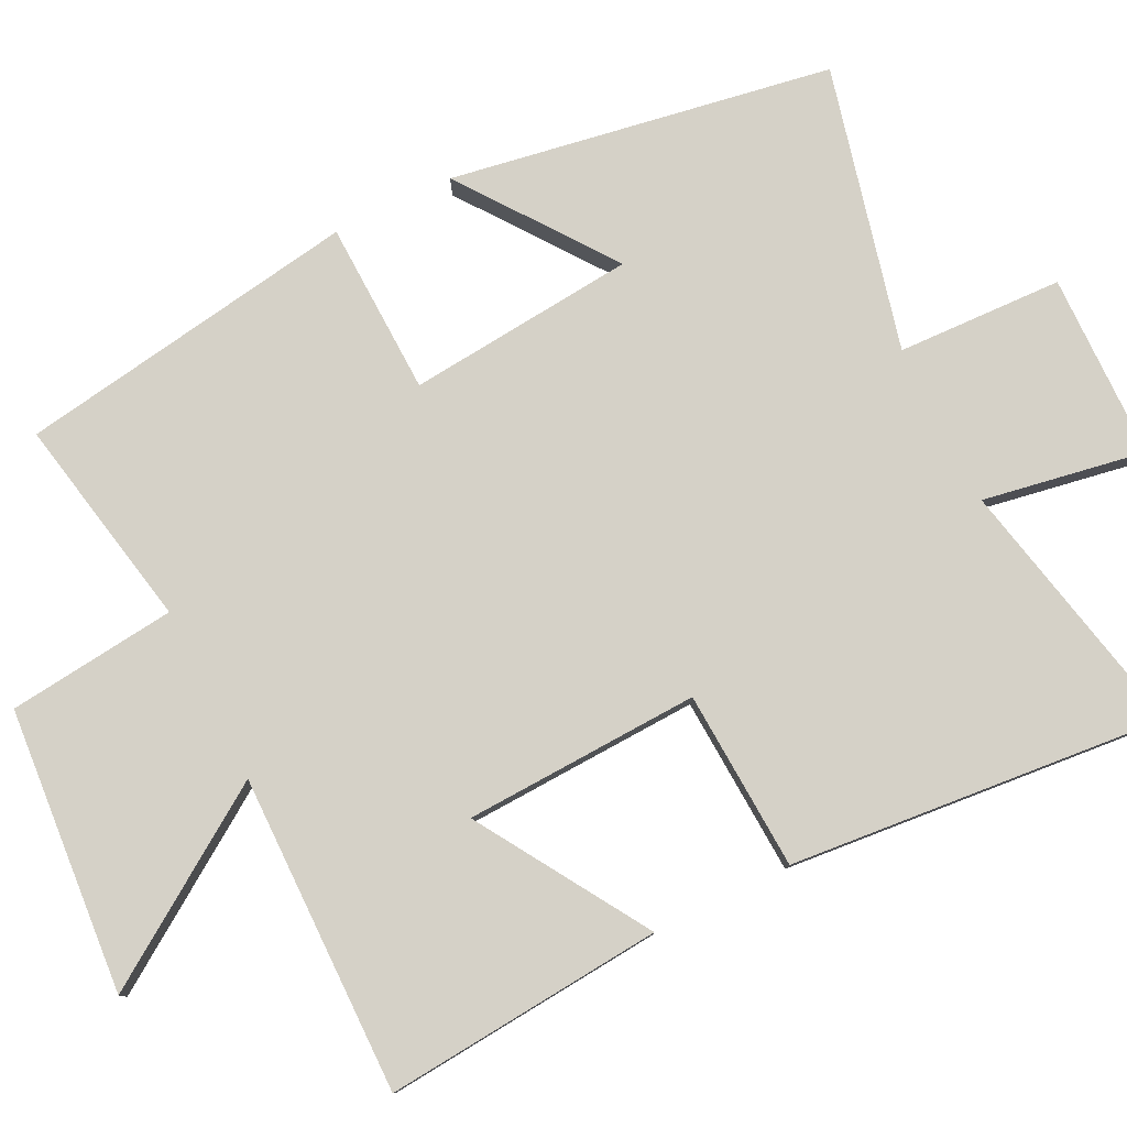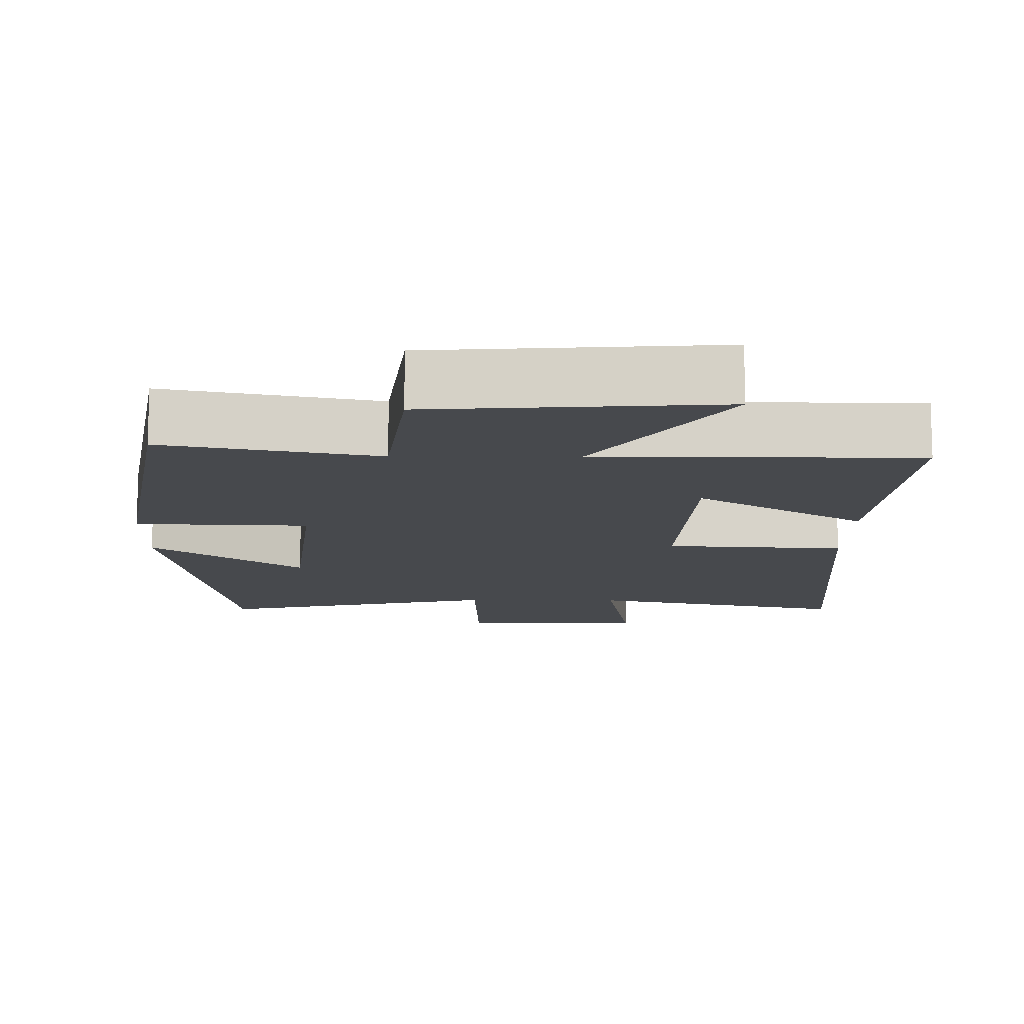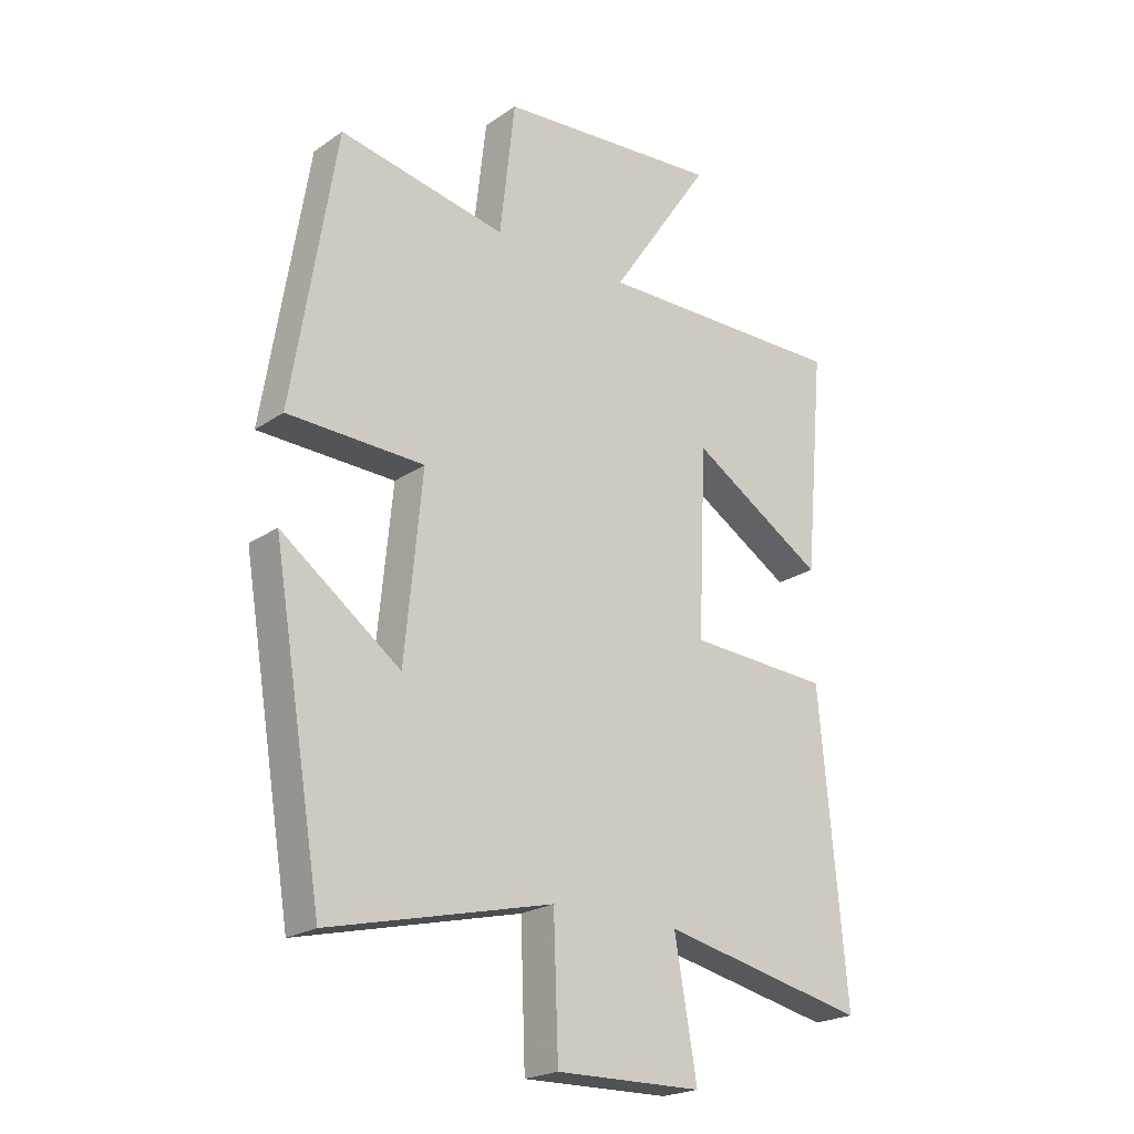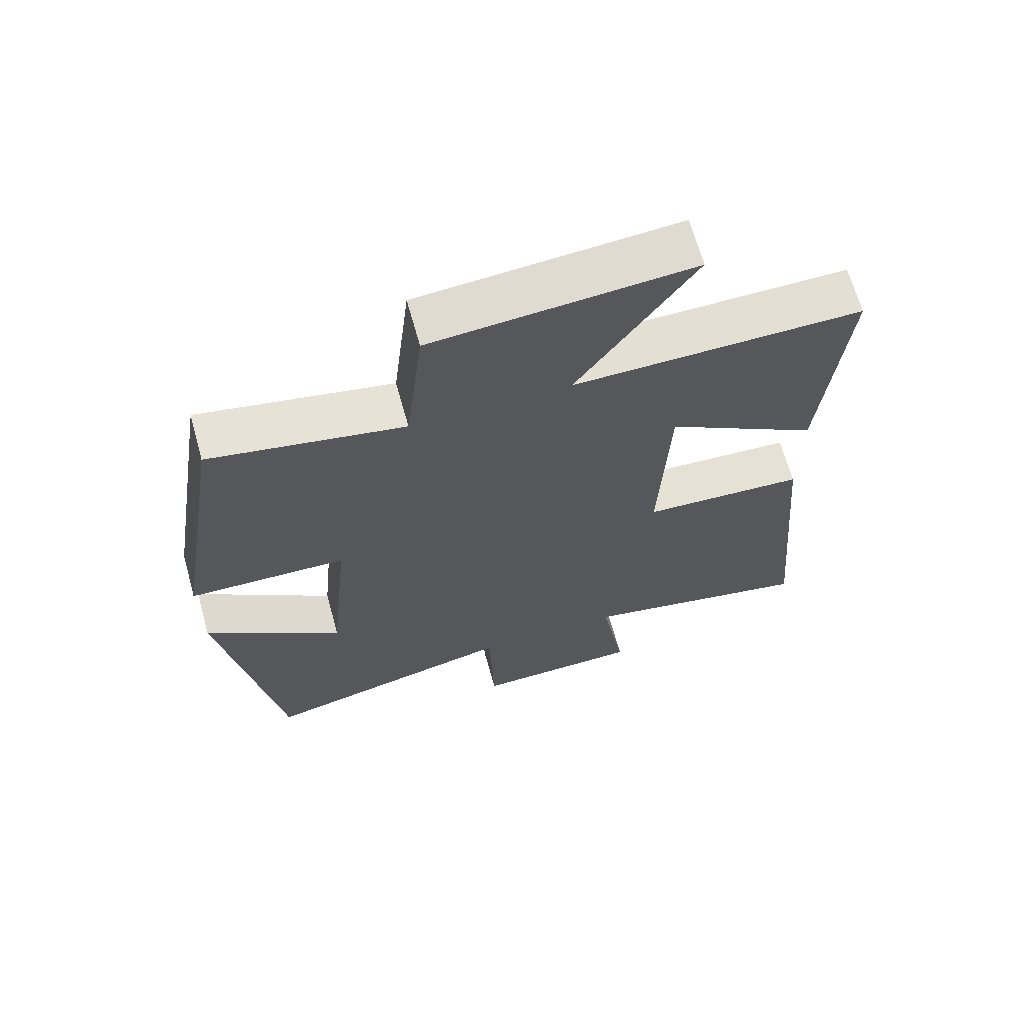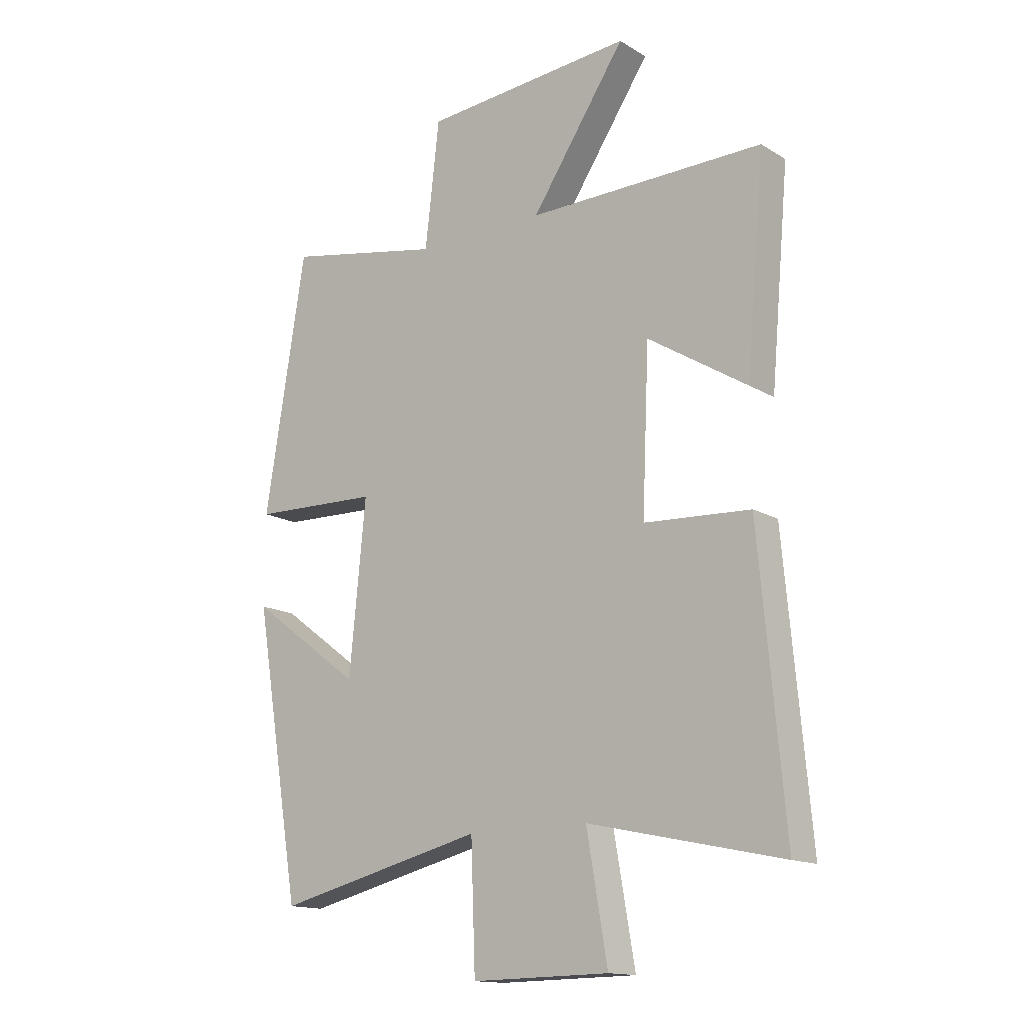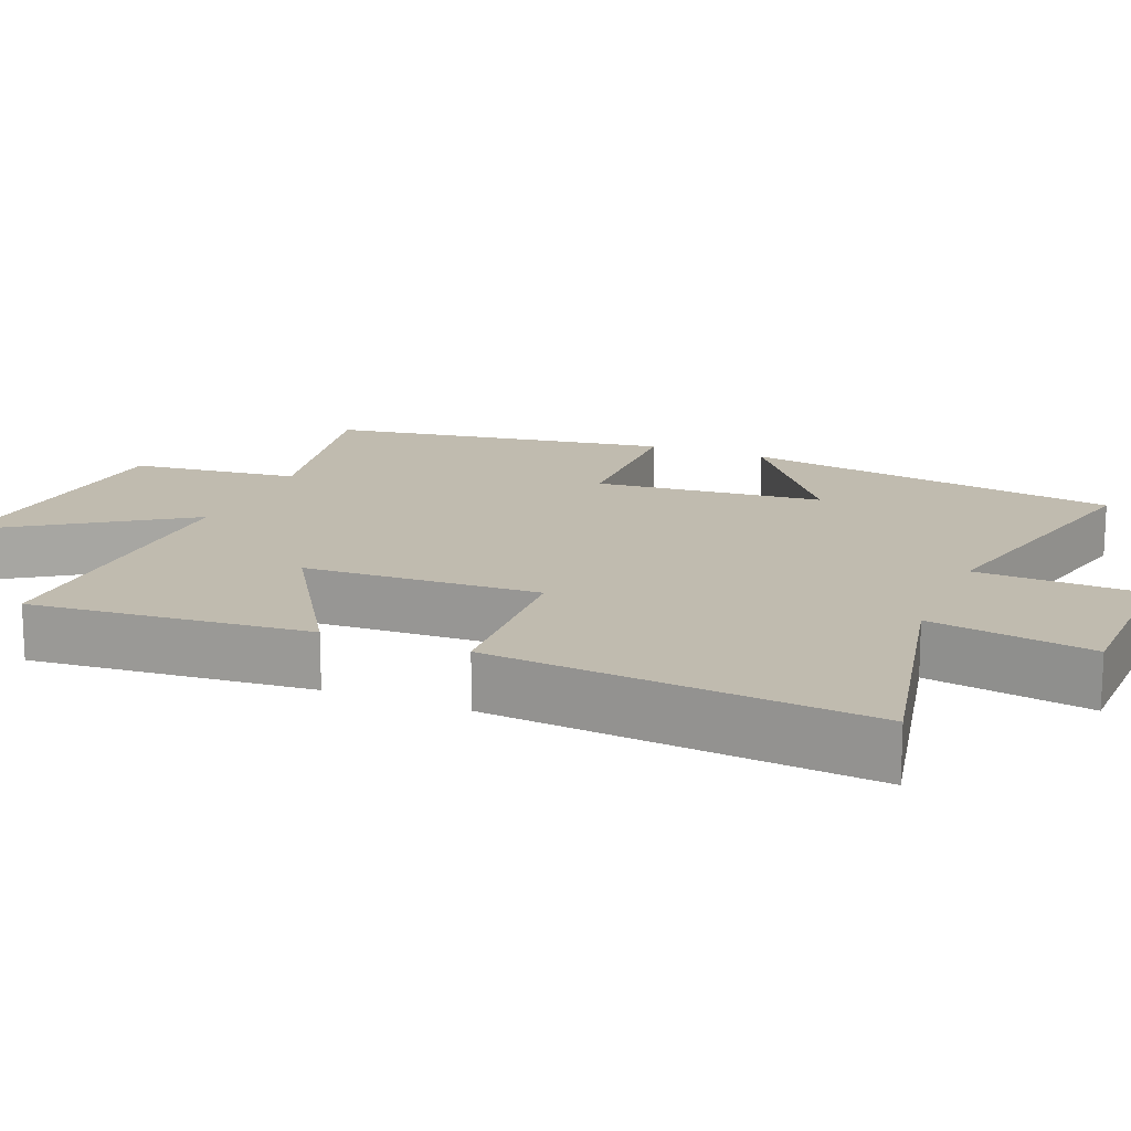
<metadata>
{"format":"obj","ext":"obj","renderer":"f3d","projection":"perspective","resolution":1024,"background":"white","views":[{"elev":79.5,"azim":63.8,"up":"+Y"},{"elev":-12.2,"azim":-0.9,"up":"+Y"},{"elev":-21.9,"azim":-40.2,"up":"+Z"},{"elev":66.8,"azim":-15.6,"up":"+Z"},{"elev":-14.9,"azim":38.4,"up":"+Z"},{"elev":16.0,"azim":112.4,"up":"+Y"}]}
</metadata>
<code>
v -0.414 0.07 -0.592
v -0.5 0.07 -0.074
v -0.295 0.07 -0.226
v -0.265 0.07 0.084
v -0.5 0.07 0.092
v -0.425 0.07 0.557
v -0.137 0.07 0.5
v -0.111 0.07 0.729
v 0.275 0.07 0.759
v 0.101 0.07 0.5
v 0.534 0.07 0.504
v 0.5 0.07 0.125
v 0.27 0.07 0.269
v 0.256 0.07 -0.051
v 0.5 0.07 -0.065
v 0.546 0.07 -0.577
v 0.192 0.07 -0.5
v 0.23 0.07 -0.721
v -0.022 0.07 -0.725
v -0.03 0.07 -0.5
v -0.414 0 -0.592
v -0.5 0 -0.074
v -0.295 0 -0.226
v -0.265 0 0.084
v -0.5 0 0.092
v -0.425 0 0.557
v -0.137 0 0.5
v -0.111 0 0.729
v 0.275 0 0.759
v 0.101 0 0.5
v 0.534 0 0.504
v 0.5 0 0.125
v 0.27 0 0.269
v 0.256 0 -0.051
v 0.5 0 -0.065
v 0.546 0 -0.577
v 0.192 0 -0.5
v 0.23 0 -0.721
v -0.022 0 -0.725
v -0.03 0 -0.5
f 17 18 19 20
f 14 15 16 17
f 13 14 17 20
f 10 11 12 13
f 10 13 20 1
f 7 8 9 10
f 4 5 6 7
f 3 4 7 10
f 1 2 3
f 1 3 10
f 40 39 38 37
f 37 36 35 34
f 40 37 34 33
f 33 32 31 30
f 21 40 33 30
f 30 29 28 27
f 27 26 25 24
f 30 27 24 23
f 23 22 21
f 30 23 21
f 1 21 22 2
f 2 22 23 3
f 3 23 24 4
f 4 24 25 5
f 5 25 26 6
f 6 26 27 7
f 7 27 28 8
f 8 28 29 9
f 9 29 30 10
f 10 30 31 11
f 11 31 32 12
f 12 32 33 13
f 13 33 34 14
f 14 34 35 15
f 15 35 36 16
f 16 36 37 17
f 17 37 38 18
f 18 38 39 19
f 19 39 40 20
f 20 40 21 1

</code>
